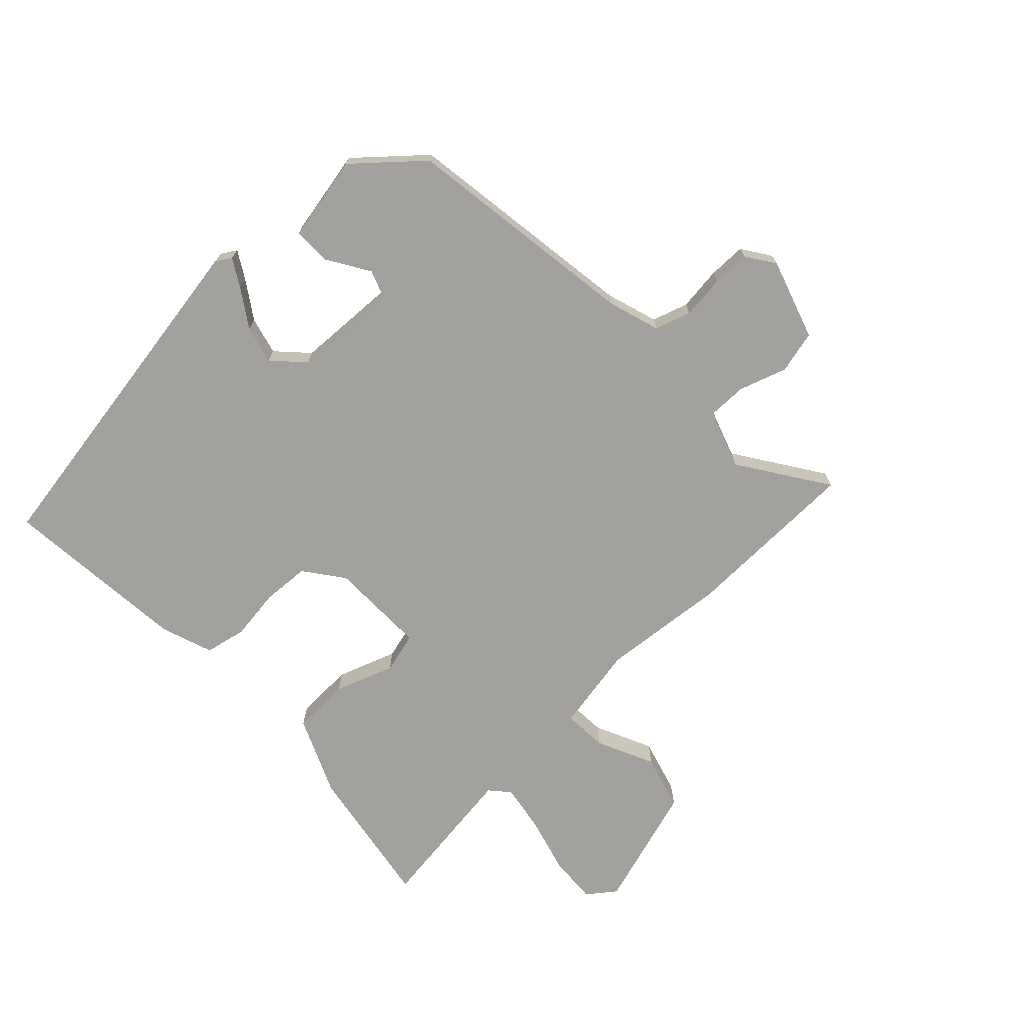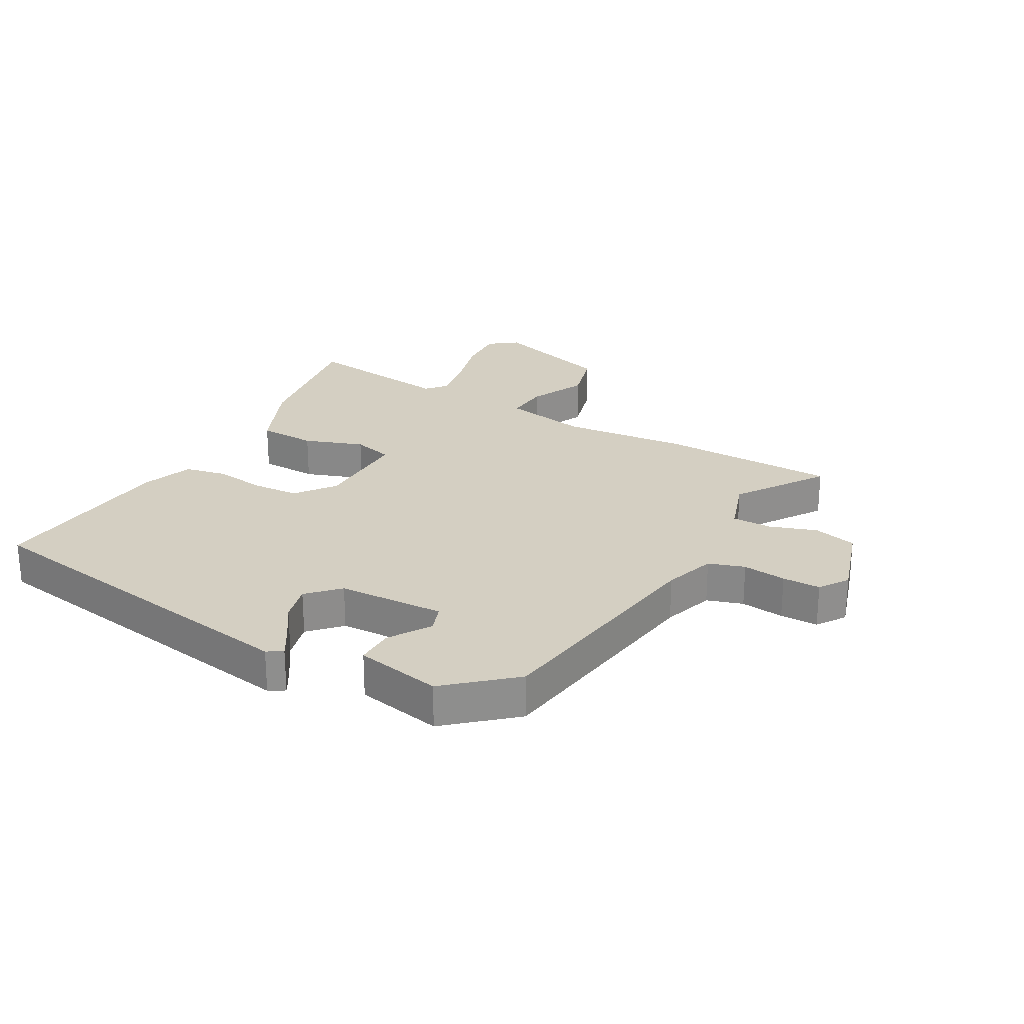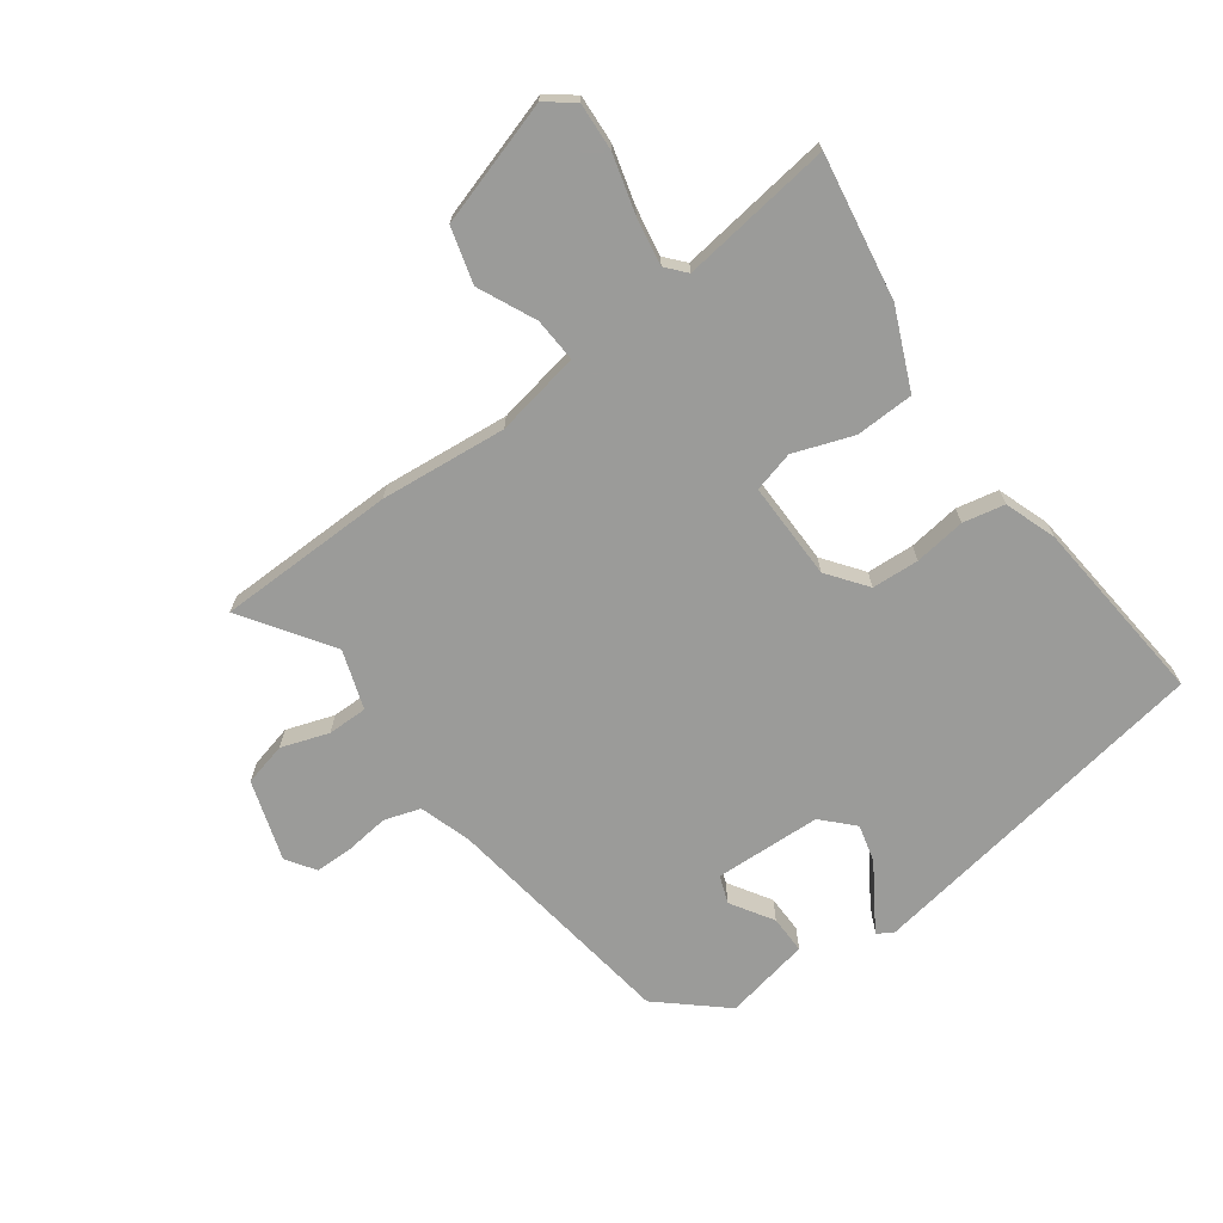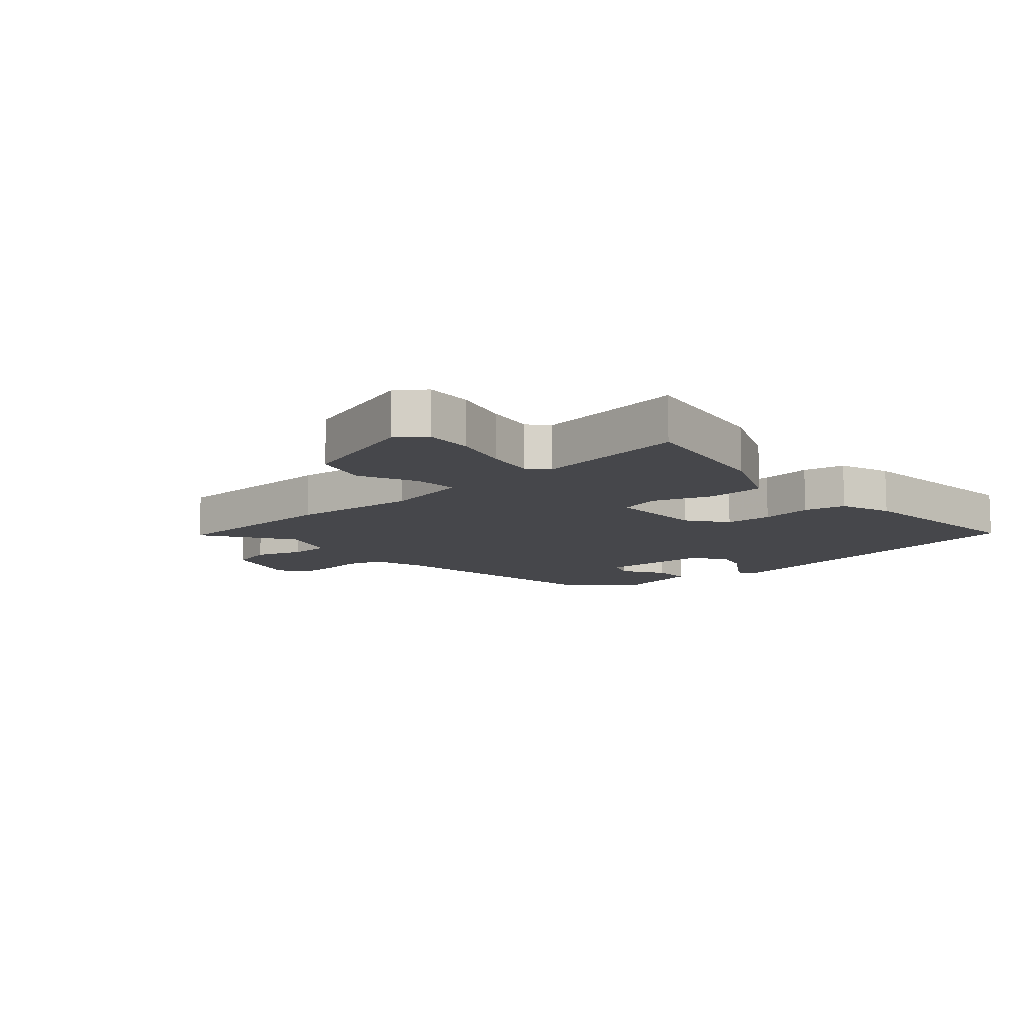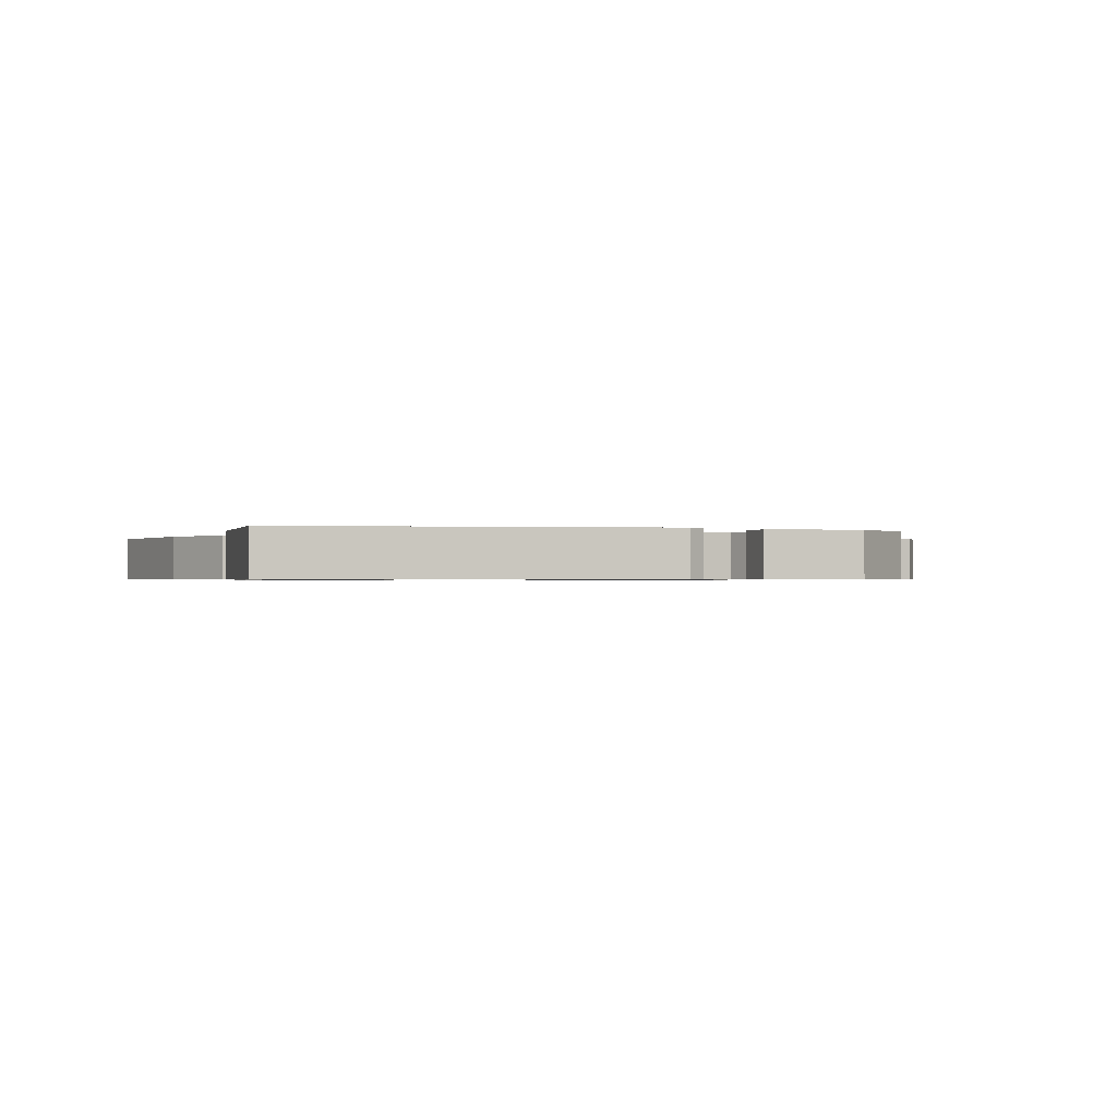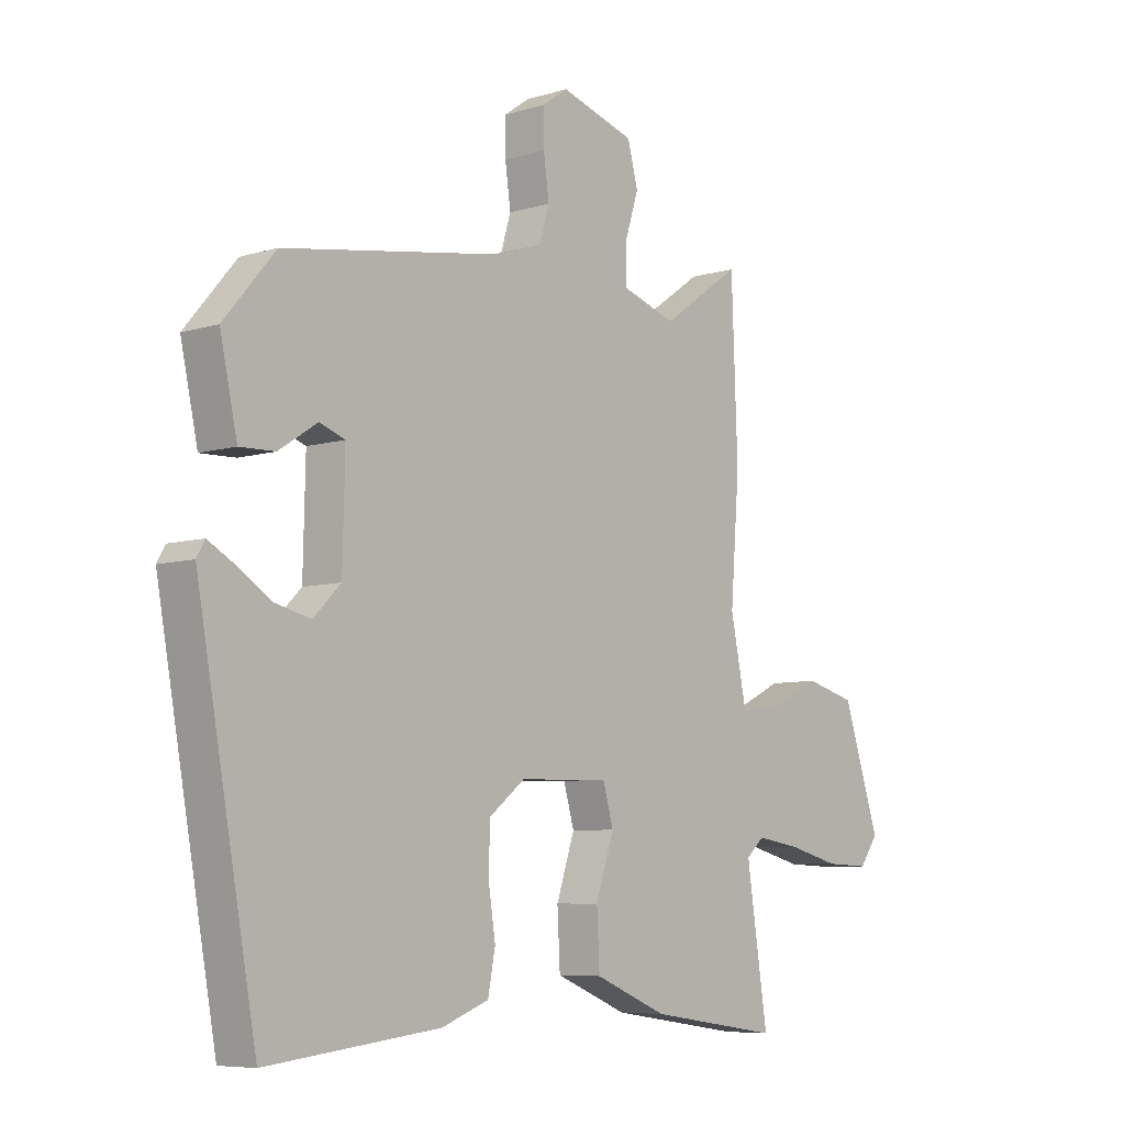
<metadata>
{"format":"obj","ext":"obj","renderer":"f3d","projection":"perspective","resolution":1024,"background":"white","views":[{"elev":-72.0,"azim":-47.6,"up":"+Y"},{"elev":25.4,"azim":-61.8,"up":"+Y"},{"elev":-69.6,"azim":125.0,"up":"+Y"},{"elev":-10.8,"azim":130.5,"up":"+Y"},{"elev":-0.6,"azim":-110.3,"up":"+Y"},{"elev":-7.1,"azim":-49.1,"up":"+Z"}]}
</metadata>
<code>
v 0.496 0.07 0.606
v 0.507 0.07 0.311
v 0.491 0.07 0.102
v 0.52 0.07 -0.039
v 0.593 0.07 -0.033
v 0.687 0.07 0.013
v 0.779 0.07 -0.011
v 0.846 0.07 -0.214
v 0.812 0.07 -0.261
v 0.732 0.07 -0.258
v 0.637 0.07 -0.234
v 0.557 0.07 -0.222
v 0.525 0.07 -0.251
v 0.563 0.07 -0.501
v 0.324 0.07 -0.466
v 0.193 0.07 -0.412
v 0.188 0.07 -0.316
v 0.221 0.07 -0.217
v 0.202 0.07 -0.15
v 0.04 0.07 -0.155
v -0.024 0.07 -0.205
v -0.027 0.07 -0.283
v -0.014 0.07 -0.368
v -0.027 0.07 -0.437
v -0.112 0.07 -0.469
v -0.423 0.07 -0.504
v -0.53 0.07 0.08
v -0.515 0.07 0.106
v -0.469 0.07 0.08
v -0.406 0.07 0.04
v -0.343 0.07 0.025
v -0.294 0.07 0.074
v -0.29 0.07 0.251
v -0.336 0.07 0.267
v -0.405 0.07 0.222
v -0.468 0.07 0.22
v -0.499 0.07 0.362
v -0.407 0.07 0.471
v -0.014 0.07 0.535
v 0.071 0.07 0.564
v 0.089 0.07 0.624
v 0.079 0.07 0.696
v 0.078 0.07 0.759
v 0.125 0.07 0.792
v 0.259 0.07 0.752
v 0.278 0.07 0.681
v 0.253 0.07 0.602
v 0.254 0.07 0.536
v 0.352 0.07 0.505
v 0.496 0 0.606
v 0.507 0 0.311
v 0.491 0 0.102
v 0.52 0 -0.039
v 0.593 0 -0.033
v 0.687 0 0.013
v 0.779 0 -0.011
v 0.846 0 -0.214
v 0.812 0 -0.261
v 0.732 0 -0.258
v 0.637 0 -0.234
v 0.557 0 -0.222
v 0.525 0 -0.251
v 0.563 0 -0.501
v 0.324 0 -0.466
v 0.193 0 -0.412
v 0.188 0 -0.316
v 0.221 0 -0.217
v 0.202 0 -0.15
v 0.04 0 -0.155
v -0.024 0 -0.205
v -0.027 0 -0.283
v -0.014 0 -0.368
v -0.027 0 -0.437
v -0.112 0 -0.469
v -0.423 0 -0.504
v -0.53 0 0.08
v -0.515 0 0.106
v -0.469 0 0.08
v -0.406 0 0.04
v -0.343 0 0.025
v -0.294 0 0.074
v -0.29 0 0.251
v -0.336 0 0.267
v -0.405 0 0.222
v -0.468 0 0.22
v -0.499 0 0.362
v -0.407 0 0.471
v -0.014 0 0.535
v 0.071 0 0.564
v 0.089 0 0.624
v 0.079 0 0.696
v 0.078 0 0.759
v 0.125 0 0.792
v 0.259 0 0.752
v 0.278 0 0.681
v 0.253 0 0.602
v 0.254 0 0.536
v 0.352 0 0.505
f 45 46 47
f 44 45 47
f 43 44 47
f 42 43 47
f 41 42 47
f 40 41 47 48
f 39 40 48 49
f 37 38 39
f 36 37 39
f 35 36 39
f 34 35 39
f 33 34 39 49
f 28 29 30
f 27 28 30
f 26 27 30
f 25 26 30
f 24 25 30
f 23 24 30
f 22 23 30
f 21 22 30 31
f 20 21 31 32
f 16 17 18
f 15 16 18
f 14 15 18
f 13 14 18
f 12 13 18 19
f 11 12 19
f 9 10 11
f 8 9 11
f 7 8 11
f 6 7 11
f 5 6 11
f 4 5 11 19
f 32 33 49
f 20 32 49
f 19 20 49
f 4 19 49
f 3 4 49
f 1 2 3 49
f 96 95 94
f 96 94 93
f 96 93 92
f 96 92 91
f 96 91 90
f 97 96 90 89
f 98 97 89 88
f 88 87 86
f 88 86 85
f 88 85 84
f 88 84 83
f 98 88 83 82
f 79 78 77
f 79 77 76
f 79 76 75
f 79 75 74
f 79 74 73
f 79 73 72
f 79 72 71
f 80 79 71 70
f 81 80 70 69
f 67 66 65
f 67 65 64
f 67 64 63
f 67 63 62
f 68 67 62 61
f 68 61 60
f 60 59 58
f 60 58 57
f 60 57 56
f 60 56 55
f 60 55 54
f 68 60 54 53
f 98 82 81
f 98 81 69
f 98 69 68
f 98 68 53
f 98 53 52
f 98 52 51 50
f 1 50 51 2
f 2 51 52 3
f 3 52 53 4
f 4 53 54 5
f 5 54 55 6
f 6 55 56 7
f 7 56 57 8
f 8 57 58 9
f 9 58 59 10
f 10 59 60 11
f 11 60 61 12
f 12 61 62 13
f 13 62 63 14
f 14 63 64 15
f 15 64 65 16
f 16 65 66 17
f 17 66 67 18
f 18 67 68 19
f 19 68 69 20
f 20 69 70 21
f 21 70 71 22
f 22 71 72 23
f 23 72 73 24
f 24 73 74 25
f 25 74 75 26
f 26 75 76 27
f 27 76 77 28
f 28 77 78 29
f 29 78 79 30
f 30 79 80 31
f 31 80 81 32
f 32 81 82 33
f 33 82 83 34
f 34 83 84 35
f 35 84 85 36
f 36 85 86 37
f 37 86 87 38
f 38 87 88 39
f 39 88 89 40
f 40 89 90 41
f 41 90 91 42
f 42 91 92 43
f 43 92 93 44
f 44 93 94 45
f 45 94 95 46
f 46 95 96 47
f 47 96 97 48
f 48 97 98 49
f 49 98 50 1

</code>
